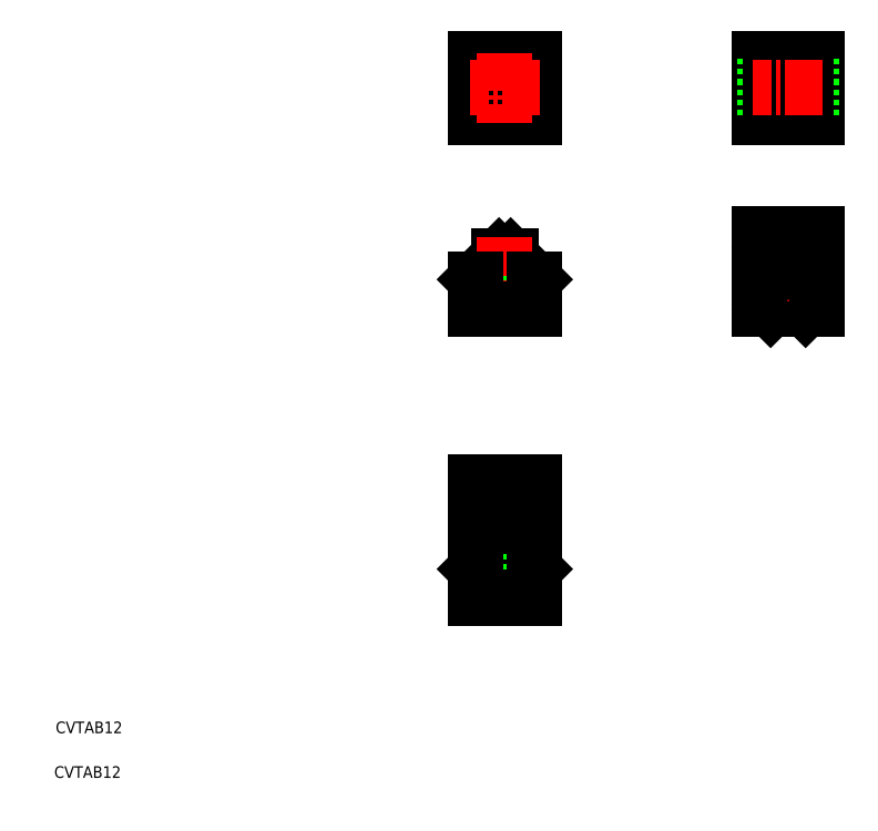
<metadata>
{"format":"dxf","ext":"dxf","renderer":"ezdxf+matplotlib","layout":"modelspace","background":"white","min_lineweight":24,"dpi":150}
</metadata>
<code>
0
SECTION
2
ENTITIES
0
INSERT
8
0
2
MISUMI
10
0
20
0
30
0
0
INSERT
8
0
2
MISUMI
10
-94.41
20
33.67
30
0
50
270
0
TEXT
8
0
10
325.8
20
-326.6
30
0
40
4
1
CVTAB12
0
TEXT
8
0
10
325.3
20
-342
30
0
40
4
1
CVTAB12
0
LINE
8
0
10
489.8
20
-95.25
30
0
11
469.8
21
-95.25
31
0
0
LINE
8
0
10
469.8
20
-105.3
30
0
11
469.8
21
-105.3
31
0
0
LINE
8
0
10
469.8
20
-99
30
0
11
469.8
21
-99
31
0
0
LINE
8
0
10
469.8
20
-95.25
30
0
11
469.8
21
-115.3
31
0
0
LINE
8
0
10
489.8
20
-115.3
30
0
11
489.8
21
-95.25
31
0
0
LINE
8
0
10
469.8
20
-115.3
30
0
11
489.8
21
-115.3
31
0
0
LINE
8
0
10
477.1
20
-177
30
0
11
477.1
21
-181
31
0
0
LINE
8
0
10
482.6
20
-177
30
0
11
482.6
21
-181
31
0
0
LINE
8
0
10
475.1
20
-177
30
0
11
484.6
21
-177
31
0
0
LINE
8
0
10
477.8
20
-163
30
0
11
469.8
21
-171
31
0
0
LINE
8
0
10
477.8
20
-163
30
0
11
481.8
21
-163
31
0
0
LINE
8
0
10
489.8
20
-171
30
0
11
481.8
21
-163
31
0
0
LINE
8
0
10
475.1
20
-165.7
30
0
11
475.1
21
-177
31
0
0
LINE
8
0
10
484.6
20
-165.7
30
0
11
484.6
21
-177
31
0
0
LINE
8
0
10
478
20
-100.9
30
0
11
478
21
-95.25
31
0
0
LINE
8
0
10
481.6
20
-100.9
30
0
11
481.6
21
-95.25
31
0
0
LINE
8
0
10
481.6
20
-109.6
30
0
11
481.6
21
-115.3
31
0
0
LINE
8
0
10
478
20
-109.6
30
0
11
478
21
-115.3
31
0
0
LINE
8
0
10
587
20
-95.25
30
0
11
567
21
-95.25
31
0
0
LINE
8
CENTER
10
577
20
-93.25
30
0
11
577
21
-117.3
31
0
0
LINE
8
0
10
567
20
-95.25
30
0
11
567
21
-115.3
31
0
0
LINE
8
0
10
587
20
-115.3
30
0
11
587
21
-95.25
31
0
0
LINE
8
0
10
567
20
-115.3
30
0
11
587
21
-115.3
31
0
0
LINE
8
0
10
569
20
-95.25
30
0
11
569
21
-115.3
31
0
0
LINE
8
0
10
585
20
-95.25
30
0
11
585
21
-115.3
31
0
0
LINE
8
CENTER
10
479.8
20
-156.6
30
0
11
479.8
21
-184
31
0
0
LINE
8
0
10
469.8
20
-171
30
0
11
469.8
21
-181
31
0
0
LINE
8
0
10
489.8
20
-181
30
0
11
489.8
21
-171
31
0
0
LINE
8
0
10
469.8
20
-181
30
0
11
489.8
21
-181
31
0
0
CIRCLE
8
0
10
479.8
20
-105.3
30
0
40
4.75
0
CIRCLE
8
0
10
479.8
20
-105.3
30
0
40
2.75
0
CIRCLE
8
0
10
577
20
-105.3
30
0
40
2.75
0
CIRCLE
8
0
10
577
20
-105.3
30
0
40
4.75
0
LINE
8
0
10
571
20
-115.3
30
0
11
571
21
-95.25
31
0
0
LINE
8
0
10
583
20
-115.3
30
0
11
583
21
-95.25
31
0
0
LINE
8
0
10
572.2
20
-164.2
30
0
11
581.7
21
-164.2
31
0
0
LINE
8
0
10
583
20
-181.2
30
0
11
578.4
21
-176.6
31
0
0
LINE
8
0
10
583
20
-181.2
30
0
11
587
21
-181.2
31
0
0
LINE
8
0
10
575.5
20
-176.6
30
0
11
571
21
-181.2
31
0
0
LINE
8
0
10
567
20
-181.2
30
0
11
571
21
-181.2
31
0
0
LINE
8
0
10
572.2
20
-164.2
30
0
11
572.2
21
-179.9
31
0
0
LINE
8
0
10
581.7
20
-164.2
30
0
11
581.7
21
-179.9
31
0
0
LINE
8
CENTER
10
577
20
-153.3
30
0
11
577
21
-183.1
31
0
0
LINE
8
0
10
567
20
-155.2
30
0
11
567
21
-181.2
31
0
0
LINE
8
0
10
587
20
-155.2
30
0
11
587
21
-181.2
31
0
0
LINE
8
0
10
567
20
-155.2
30
0
11
571
21
-155.2
31
0
0
LINE
8
0
10
583
20
-155.2
30
0
11
587
21
-155.2
31
0
0
LINE
8
0
10
574.2
20
-160.2
30
0
11
574.2
21
-164.2
31
0
0
LINE
8
0
10
579.7
20
-160.2
30
0
11
579.7
21
-164.2
31
0
0
LINE
8
0
10
571
20
-155.2
30
0
11
571
21
-160
31
0
0
LINE
8
0
10
571.2
20
-160.2
30
0
11
582.8
21
-160.2
31
0
0
LINE
8
0
10
583
20
-155.2
30
0
11
583
21
-160
31
0
0
ARC
8
0
10
577
20
-178
30
0
40
2
50
45
51
135
0
LINE
8
0
10
583
20
-160
30
0
11
582.8
21
-160.2
31
0
0
LINE
8
0
10
571
20
-160
30
0
11
571.2
21
-160.2
31
0
0
LINE
8
CENTER
10
589
20
-105.3
30
0
11
565
21
-105.3
31
0
0
LINE
8
CENTER
10
479.8
20
-93.25
30
0
11
479.8
21
-117.3
31
0
0
LINE
8
CENTER
10
491.8
20
-105.3
30
0
11
467.8
21
-105.3
31
0
0
LINE
8
0
10
475.1
20
-249.3
30
0
11
484.6
21
-249.3
31
0
0
LINE
8
0
10
485.8
20
-266.3
30
0
11
481.3
21
-261.7
31
0
0
LINE
8
0
10
485.8
20
-266.3
30
0
11
489.8
21
-266.3
31
0
0
LINE
8
0
10
478.4
20
-261.7
30
0
11
473.8
21
-266.3
31
0
0
LINE
8
0
10
469.8
20
-266.3
30
0
11
473.8
21
-266.3
31
0
0
LINE
8
0
10
475.1
20
-249.3
30
0
11
475.1
21
-265.1
31
0
0
LINE
8
0
10
484.6
20
-249.3
30
0
11
484.6
21
-265.1
31
0
0
LINE
8
CENTER
10
479.8
20
-238.6
30
0
11
479.8
21
-282.3
31
0
0
LINE
8
0
10
469.8
20
-240.3
30
0
11
469.8
21
-266.3
31
0
0
LINE
8
0
10
489.8
20
-240.3
30
0
11
489.8
21
-266.3
31
0
0
LINE
8
0
10
469.8
20
-240.3
30
0
11
473.8
21
-240.3
31
0
0
LINE
8
0
10
485.8
20
-240.3
30
0
11
489.8
21
-240.3
31
0
0
LINE
8
0
10
477.1
20
-245.3
30
0
11
477.1
21
-249.3
31
0
0
LINE
8
0
10
482.6
20
-245.3
30
0
11
482.6
21
-249.3
31
0
0
LINE
8
0
10
473.8
20
-240.3
30
0
11
473.8
21
-245.1
31
0
0
LINE
8
0
10
474
20
-245.3
30
0
11
485.6
21
-245.3
31
0
0
LINE
8
0
10
473.8
20
-245.1
30
0
11
474
21
-245.3
31
0
0
LINE
8
0
10
485.8
20
-245.1
30
0
11
485.6
21
-245.3
31
0
0
LINE
8
0
10
485.8
20
-240.3
30
0
11
485.8
21
-245.1
31
0
0
ARC
8
0
10
479.8
20
-263.2
30
0
40
2
50
45
51
135
0
LINE
8
0
10
477.1
20
-276.3
30
0
11
477.1
21
-280.3
31
0
0
LINE
8
0
10
482.6
20
-276.3
30
0
11
482.6
21
-280.3
31
0
0
LINE
8
0
10
475.1
20
-276.3
30
0
11
484.6
21
-276.3
31
0
0
LINE
8
0
10
477.8
20
-262.3
30
0
11
469.8
21
-270.3
31
0
0
LINE
8
0
10
477.8
20
-262.3
30
0
11
481.8
21
-262.3
31
0
0
LINE
8
0
10
489.8
20
-270.3
30
0
11
481.8
21
-262.3
31
0
0
LINE
8
0
10
475.1
20
-265.1
30
0
11
475.1
21
-276.3
31
0
0
LINE
8
0
10
484.6
20
-265.1
30
0
11
484.6
21
-276.3
31
0
0
LINE
8
0
10
469.8
20
-270.3
30
0
11
469.8
21
-280.3
31
0
0
LINE
8
0
10
489.8
20
-280.3
30
0
11
489.8
21
-270.3
31
0
0
LINE
8
0
10
469.8
20
-280.3
30
0
11
489.8
21
-280.3
31
0
0
VIEWPORT
8
0
10
5.614
20
3.902
30
0
40
12.82
41
8.746
68
     1
69
     1
0
VIEWPORT
8
0
10
5.614
20
3.902
30
0
40
8.982
41
6.243
68
     2
69
     2
0
ENDSEC
0
EOF

</code>
